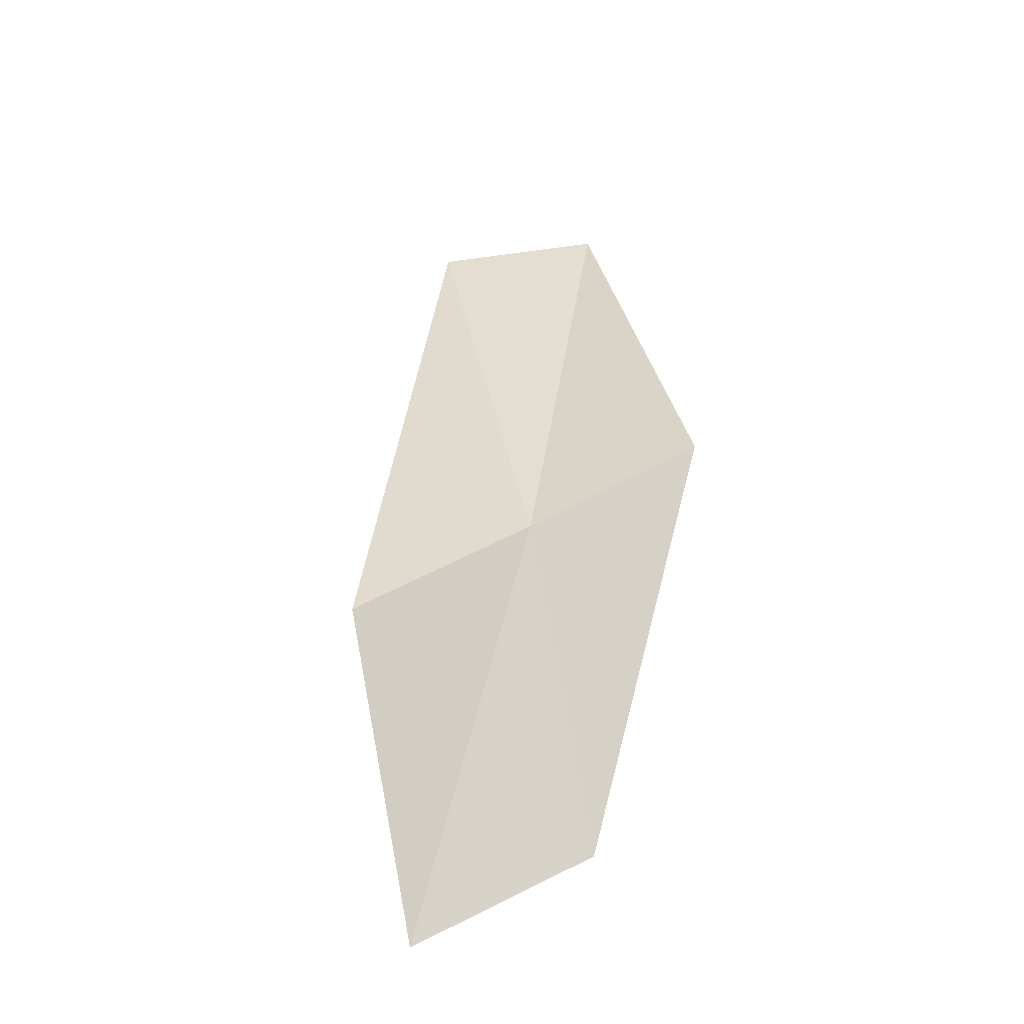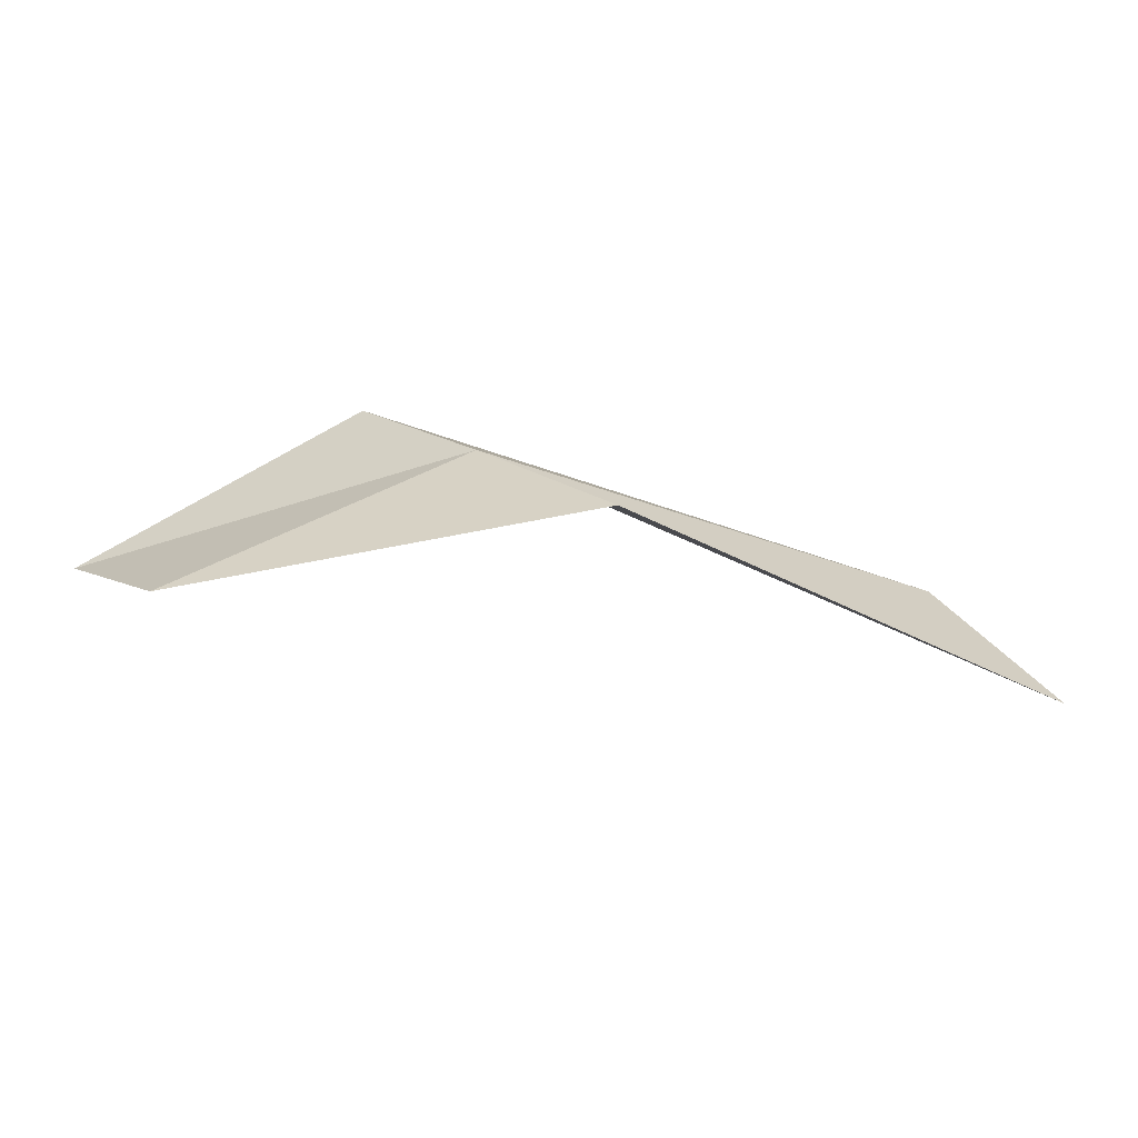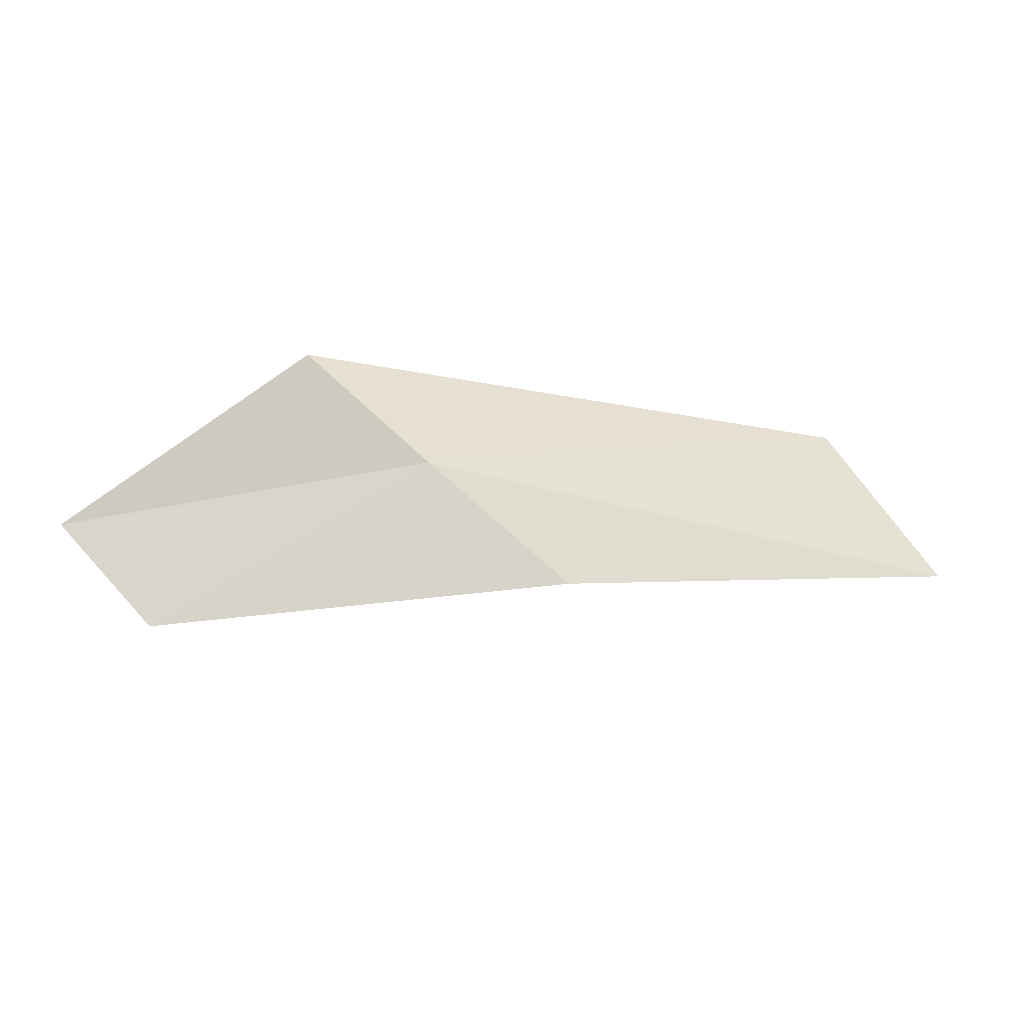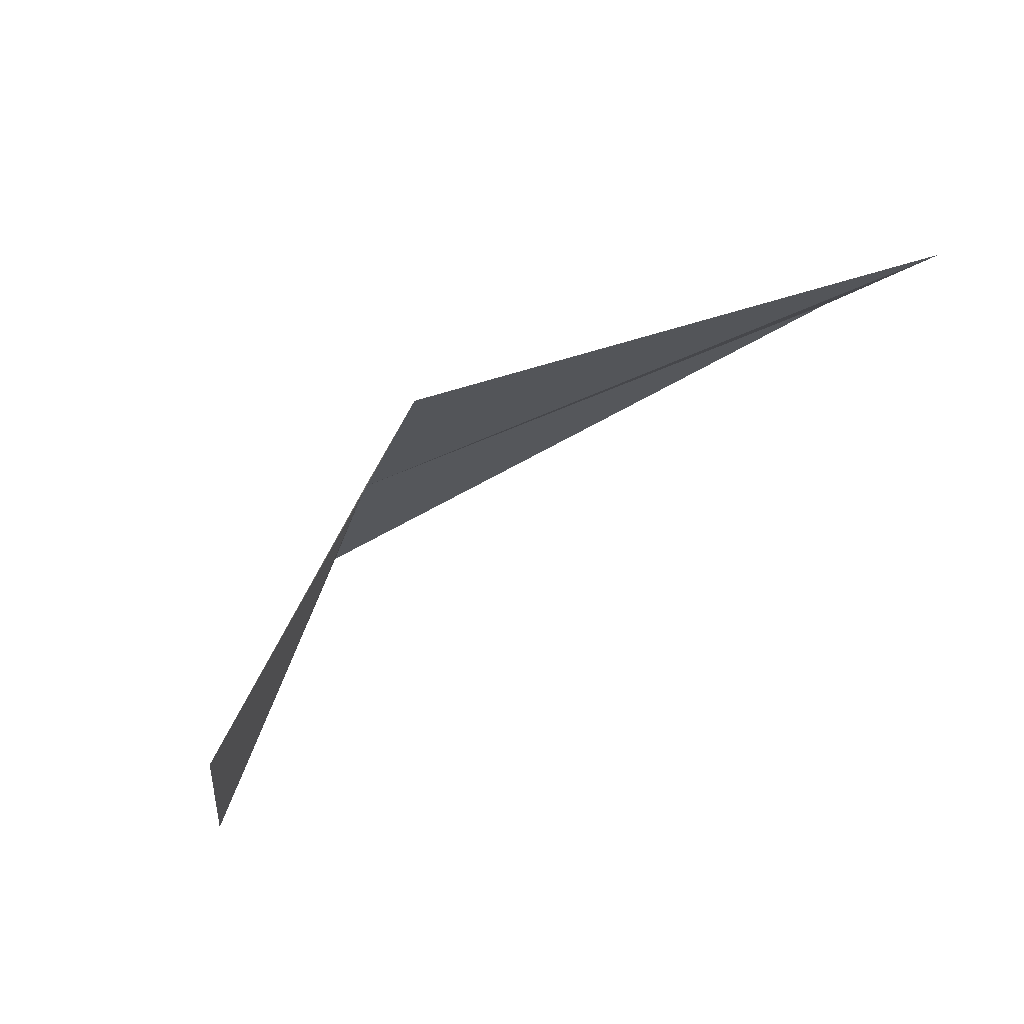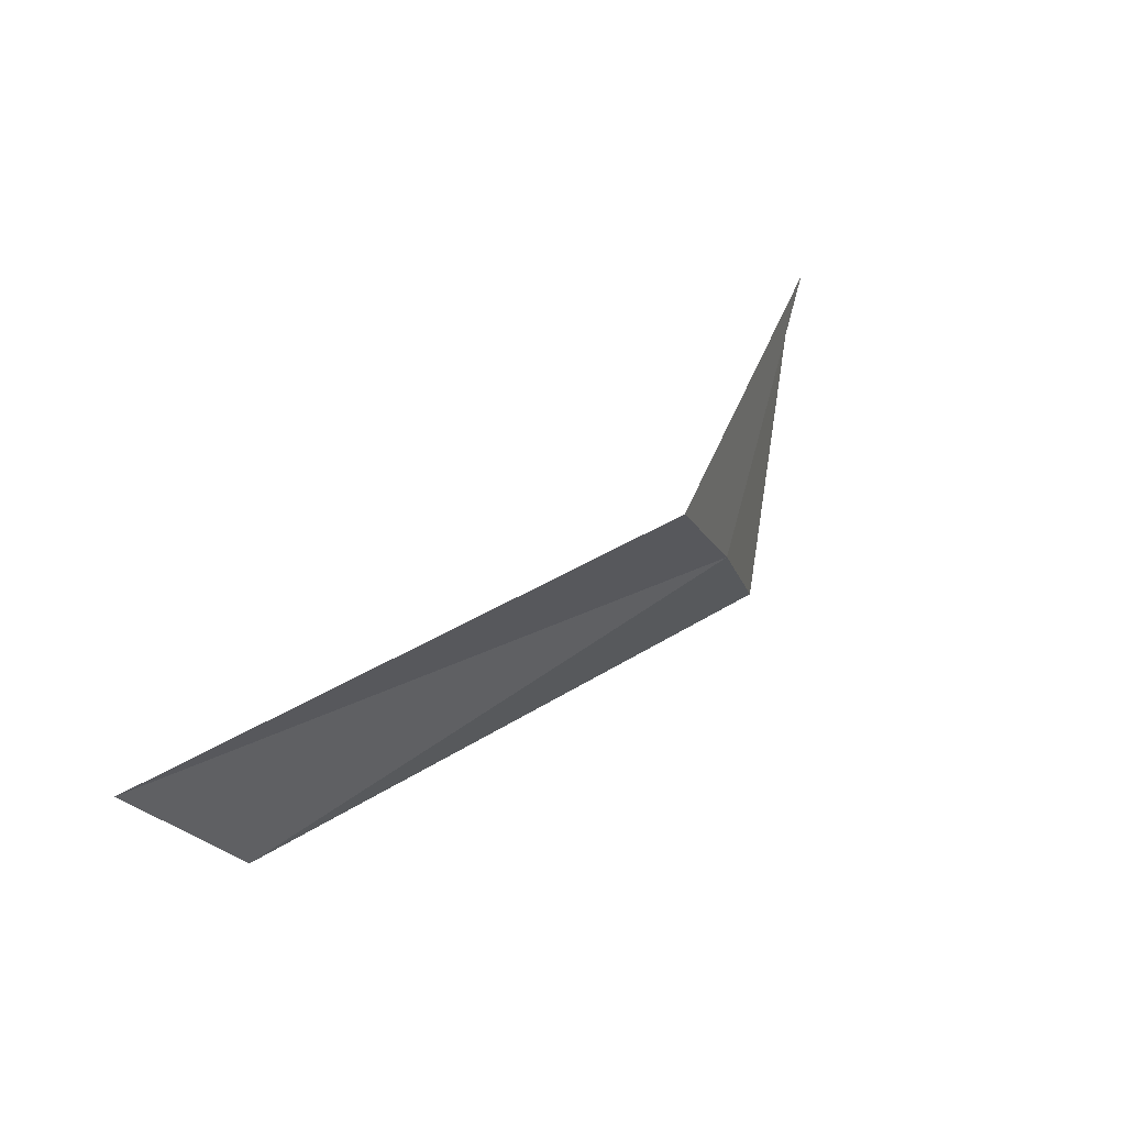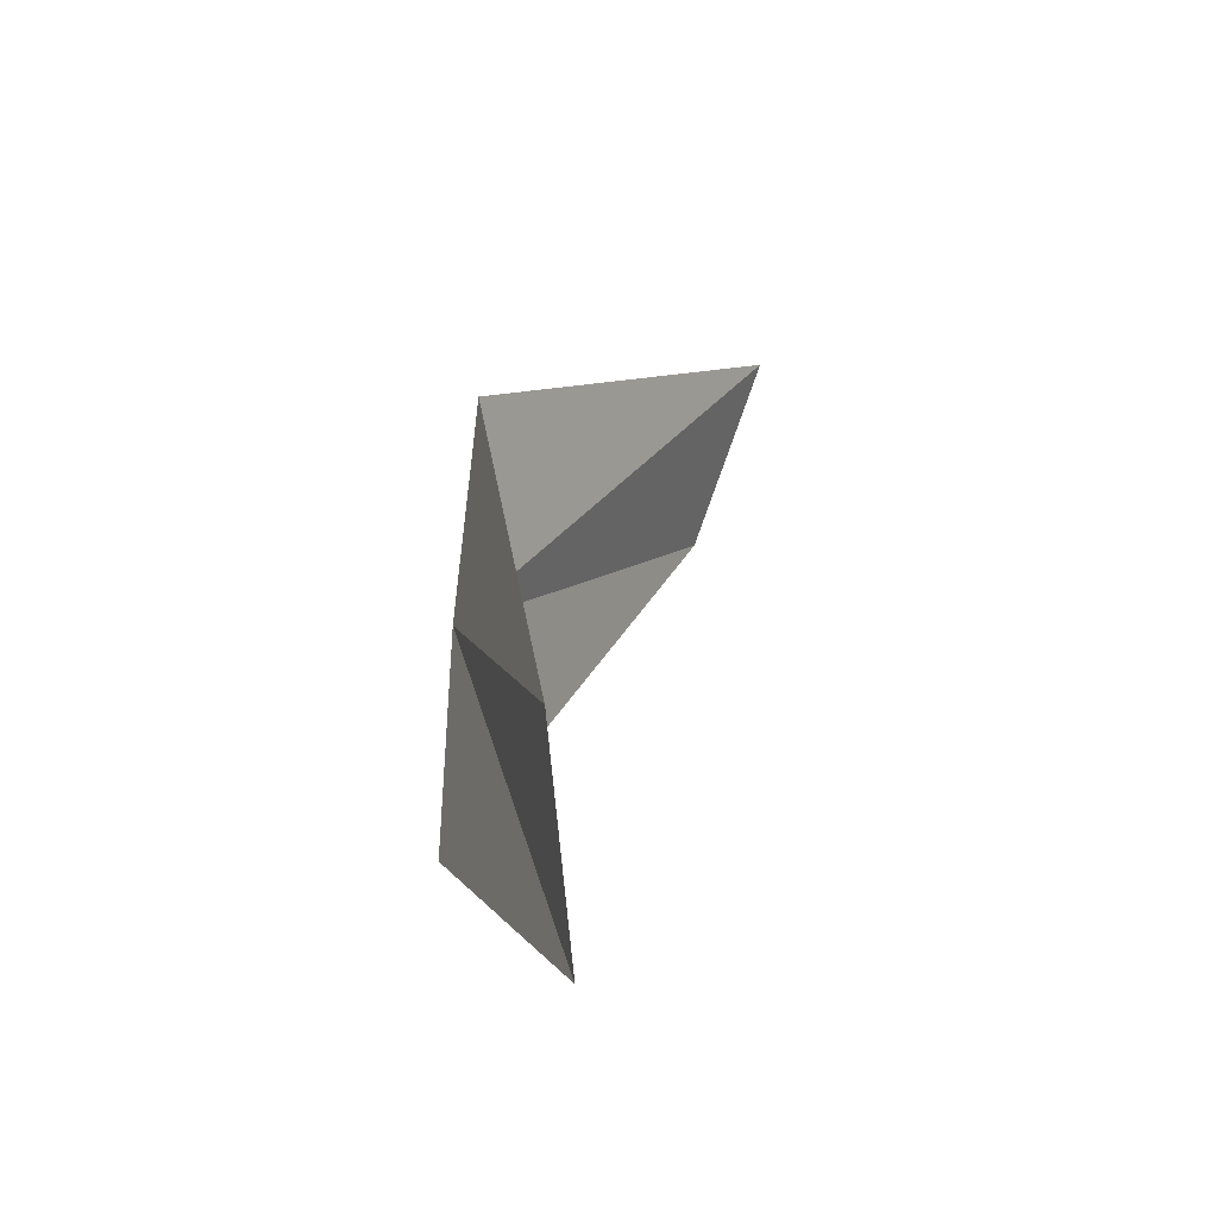
<metadata>
{"format":"obj","ext":"obj","renderer":"f3d","projection":"perspective","resolution":1024,"background":"white","views":[{"elev":59.3,"azim":-101.2,"up":"+Y"},{"elev":16.0,"azim":-20.2,"up":"+Y"},{"elev":50.6,"azim":-24.2,"up":"+Y"},{"elev":76.4,"azim":-43.4,"up":"+Z"},{"elev":64.6,"azim":124.2,"up":"+Z"},{"elev":9.7,"azim":-86.3,"up":"+Z"}]}
</metadata>
<code>
v 28.54 1.729 -10.1
v 27.44 1.35 -10.1
v 28.79 1.675 -9.433
v 30.47 0.8147 -9.433
v 30.3 1.054 -10.1
v 27.28 1.263 -10.76
v 28.33 1.75 -10.76
f 1 3 2
f 1 5 4
f 1 4 3
f 1 6 7
f 1 2 6
f 1 7 5

</code>
